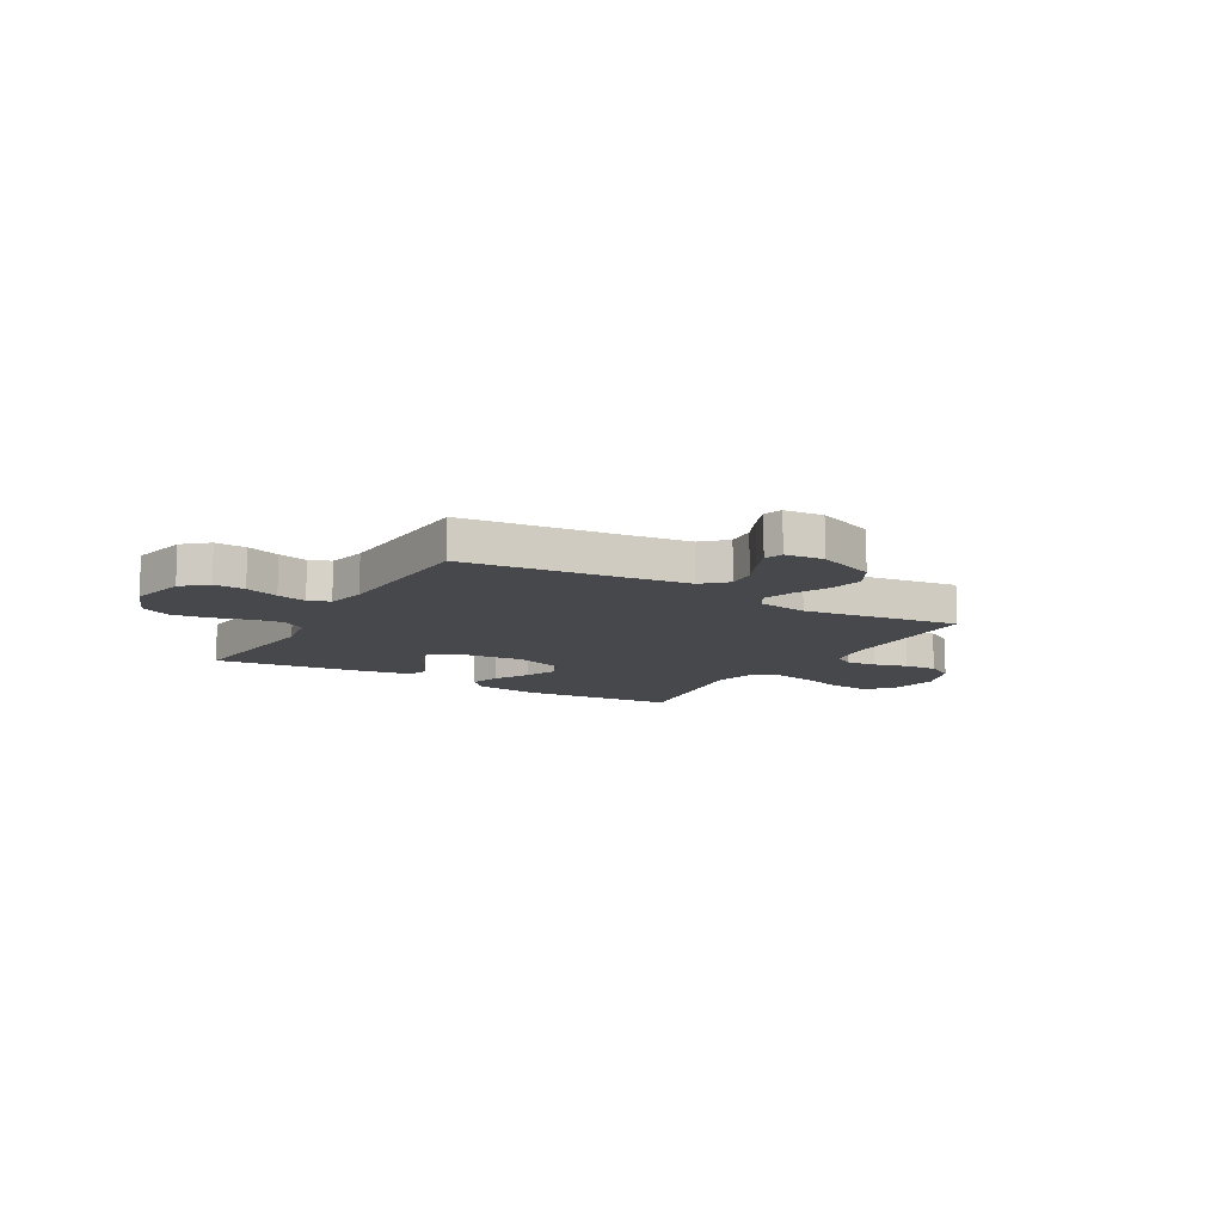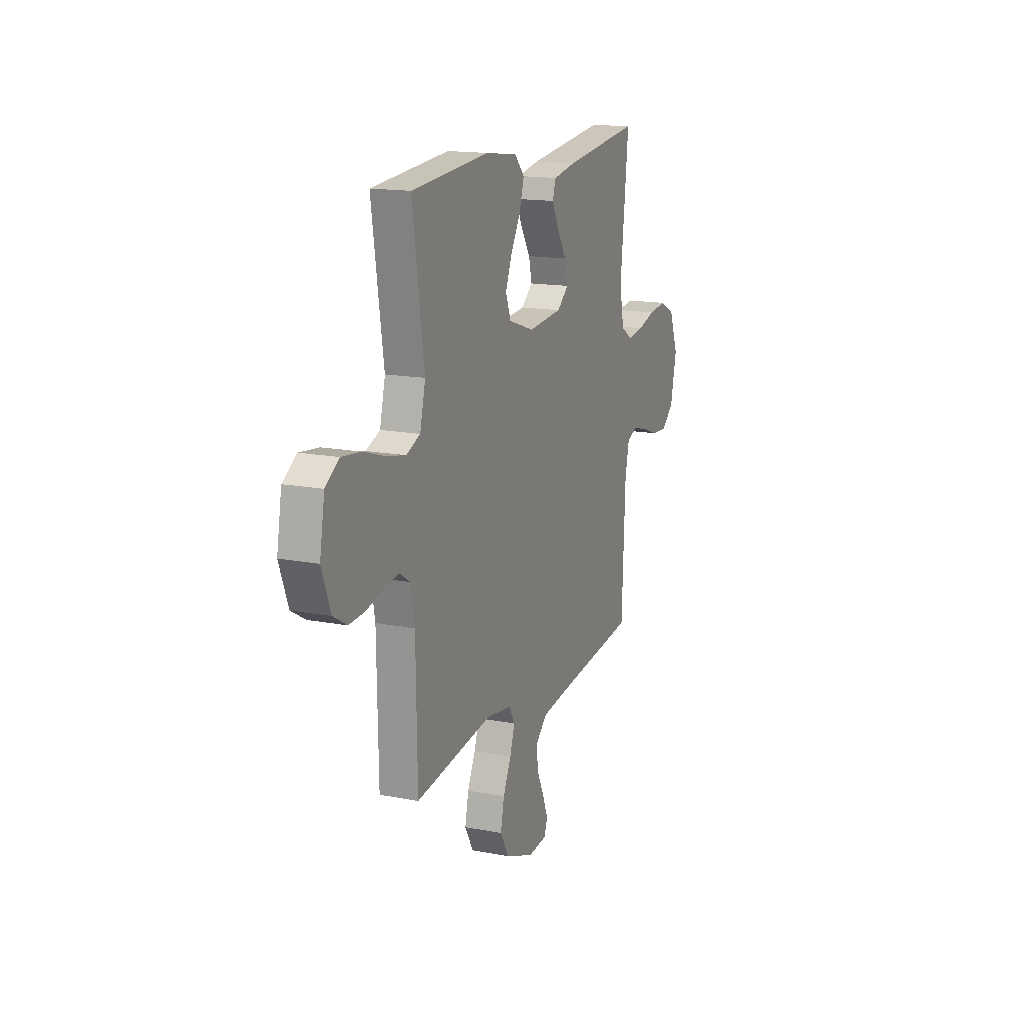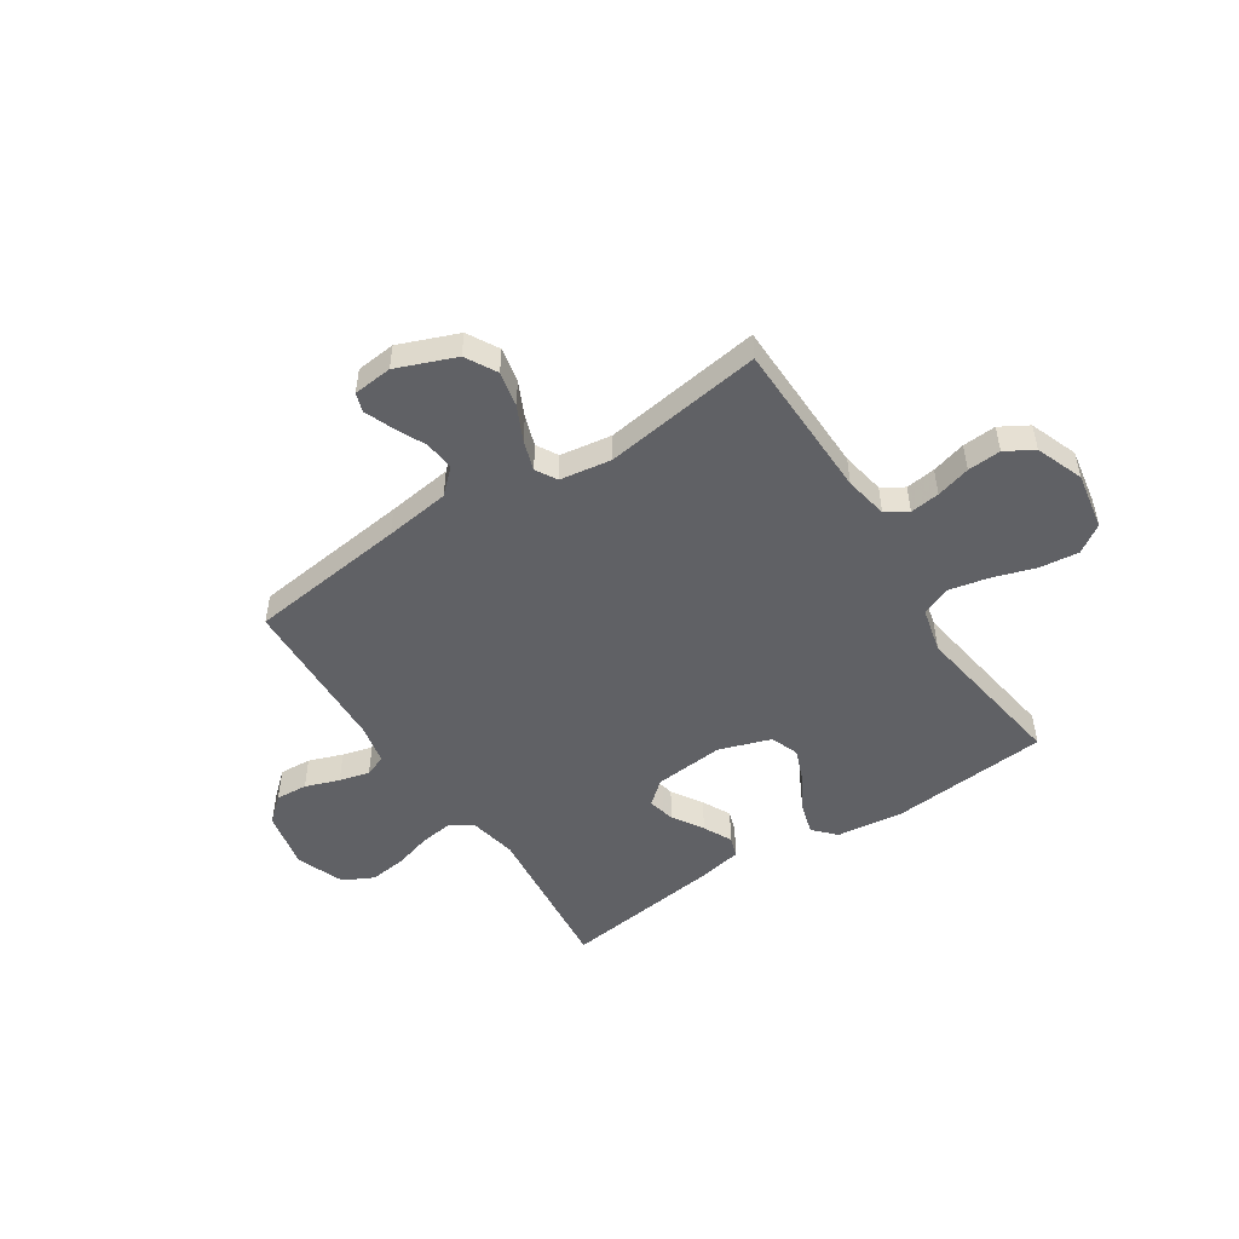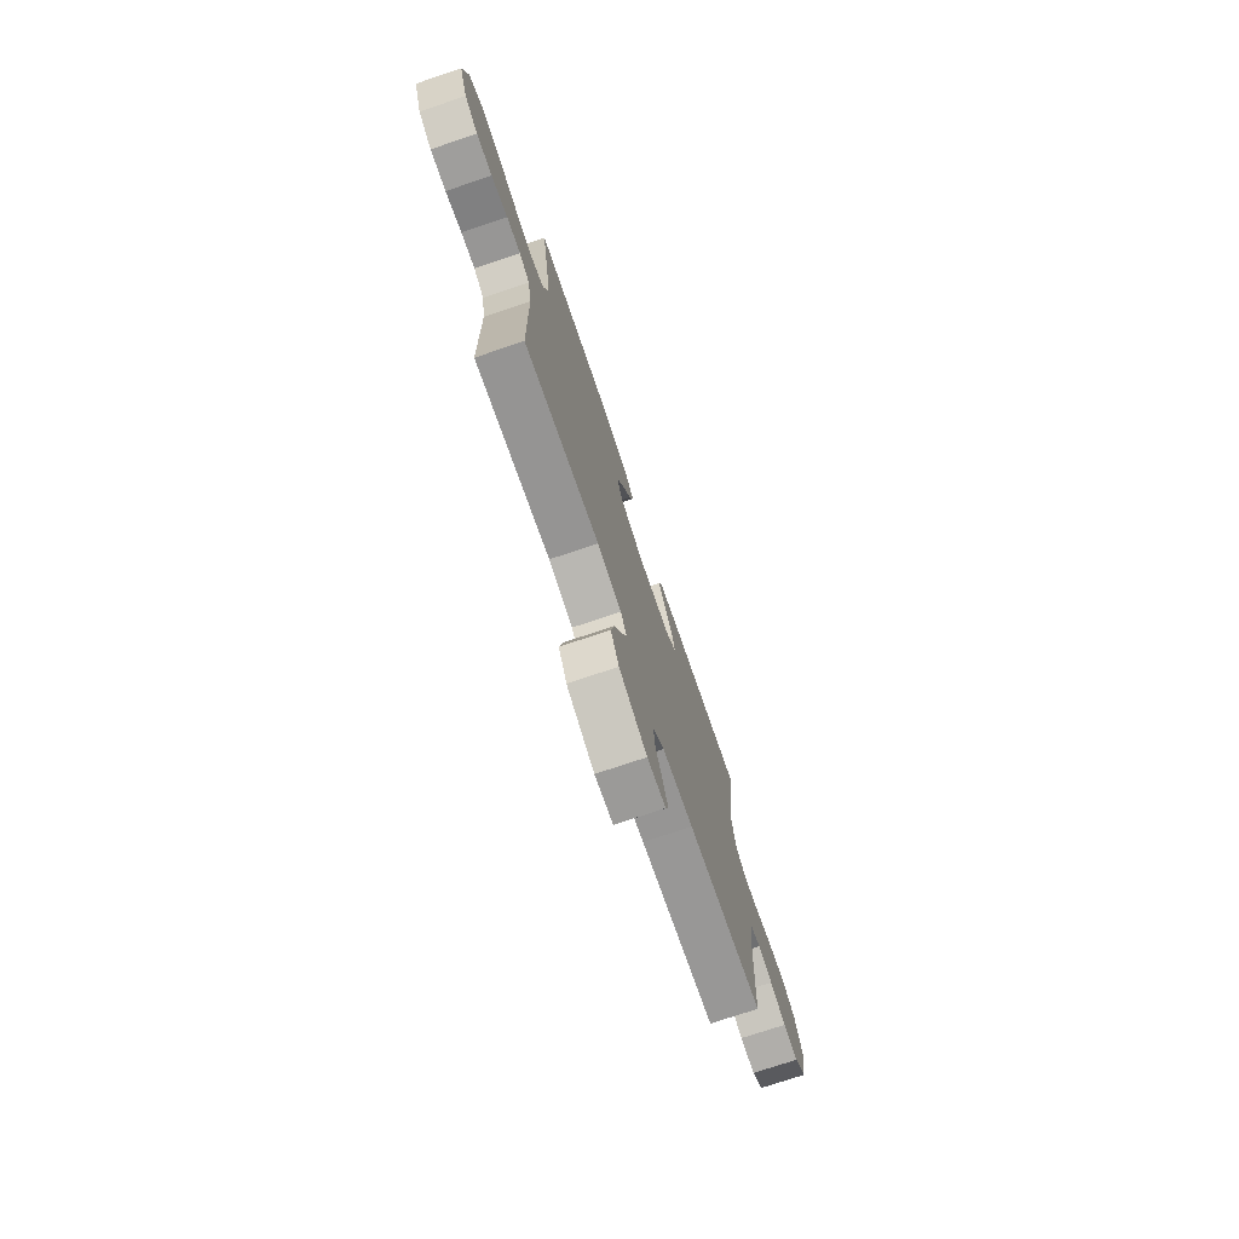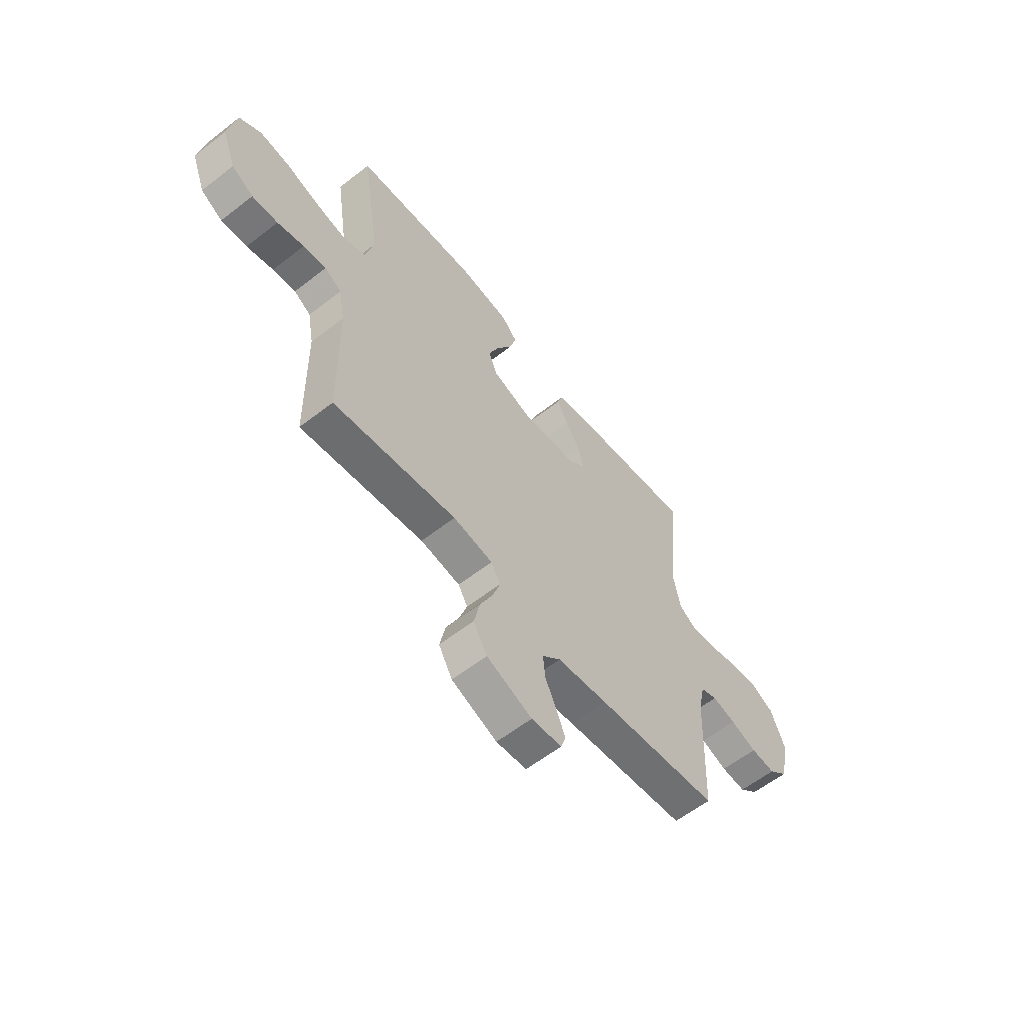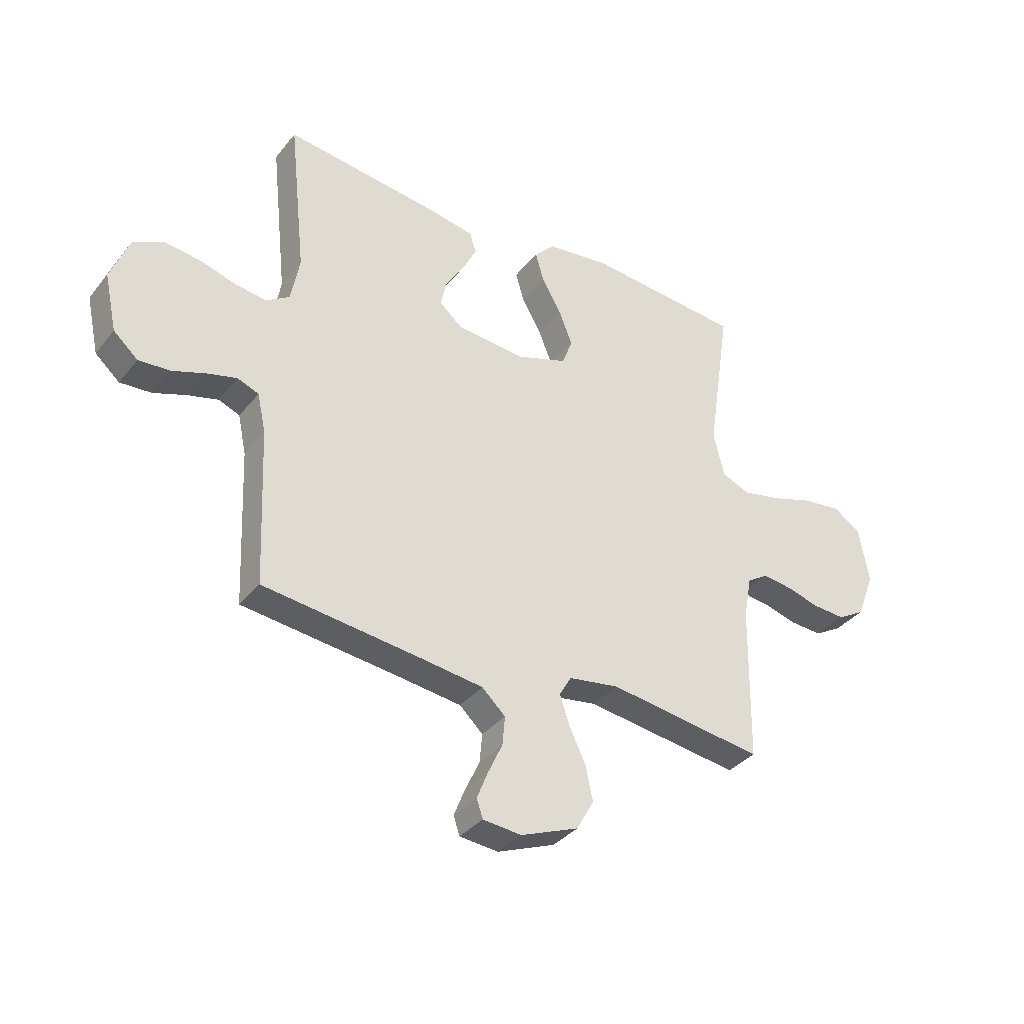
<metadata>
{"format":"obj","ext":"obj","renderer":"f3d","projection":"perspective","resolution":1024,"background":"white","views":[{"elev":-11.5,"azim":149.8,"up":"+Y"},{"elev":15.6,"azim":-67.9,"up":"+Z"},{"elev":-50.1,"azim":-146.7,"up":"+Y"},{"elev":-74.4,"azim":-71.4,"up":"+Z"},{"elev":-59.8,"azim":-51.4,"up":"+Z"},{"elev":-35.5,"azim":146.7,"up":"+Z"}]}
</metadata>
<code>
v 0.5 0.07 0.5
v 0.468 0.07 0.2
v 0.485 0.07 0.111
v 0.53 0.07 0.082
v 0.592 0.07 0.091
v 0.661 0.07 0.111
v 0.73 0.07 0.119
v 0.787 0.07 0.09
v 0.822 0.07 0
v 0.798 0.07 -0.11
v 0.751 0.07 -0.151
v 0.691 0.07 -0.147
v 0.627 0.07 -0.124
v 0.57 0.07 -0.109
v 0.529 0.07 -0.125
v 0.513 0.07 -0.2
v 0.5 0.07 -0.5
v 0.2 0.07 -0.535
v 0.077 0.07 -0.551
v 0.032 0.07 -0.593
v 0.037 0.07 -0.649
v 0.065 0.07 -0.709
v 0.086 0.07 -0.762
v 0.074 0.07 -0.797
v 0 0.07 -0.804
v -0.111 0.07 -0.76
v -0.144 0.07 -0.701
v -0.13 0.07 -0.635
v -0.099 0.07 -0.57
v -0.08 0.07 -0.513
v -0.103 0.07 -0.473
v -0.2 0.07 -0.458
v -0.5 0.07 -0.5
v -0.505 0.07 -0.2
v -0.52 0.07 -0.118
v -0.561 0.07 -0.092
v -0.617 0.07 -0.099
v -0.682 0.07 -0.117
v -0.745 0.07 -0.121
v -0.798 0.07 -0.09
v -0.832 0.07 0
v -0.813 0.07 0.108
v -0.76 0.07 0.143
v -0.686 0.07 0.134
v -0.605 0.07 0.108
v -0.53 0.07 0.092
v -0.476 0.07 0.114
v -0.455 0.07 0.2
v -0.5 0.07 0.5
v -0.2 0.07 0.525
v -0.076 0.07 0.509
v -0.038 0.07 0.468
v -0.055 0.07 0.41
v -0.093 0.07 0.344
v -0.118 0.07 0.281
v -0.098 0.07 0.228
v 0 0.07 0.195
v 0.132 0.07 0.207
v 0.176 0.07 0.244
v 0.164 0.07 0.296
v 0.128 0.07 0.354
v 0.101 0.07 0.408
v 0.114 0.07 0.447
v 0.2 0.07 0.463
v 0.5 0 0.5
v 0.468 0 0.2
v 0.485 0 0.111
v 0.53 0 0.082
v 0.592 0 0.091
v 0.661 0 0.111
v 0.73 0 0.119
v 0.787 0 0.09
v 0.822 0 0
v 0.798 0 -0.11
v 0.751 0 -0.151
v 0.691 0 -0.147
v 0.627 0 -0.124
v 0.57 0 -0.109
v 0.529 0 -0.125
v 0.513 0 -0.2
v 0.5 0 -0.5
v 0.2 0 -0.535
v 0.077 0 -0.551
v 0.032 0 -0.593
v 0.037 0 -0.649
v 0.065 0 -0.709
v 0.086 0 -0.762
v 0.074 0 -0.797
v 0 0 -0.804
v -0.111 0 -0.76
v -0.144 0 -0.701
v -0.13 0 -0.635
v -0.099 0 -0.57
v -0.08 0 -0.513
v -0.103 0 -0.473
v -0.2 0 -0.458
v -0.5 0 -0.5
v -0.505 0 -0.2
v -0.52 0 -0.118
v -0.561 0 -0.092
v -0.617 0 -0.099
v -0.682 0 -0.117
v -0.745 0 -0.121
v -0.798 0 -0.09
v -0.832 0 0
v -0.813 0 0.108
v -0.76 0 0.143
v -0.686 0 0.134
v -0.605 0 0.108
v -0.53 0 0.092
v -0.476 0 0.114
v -0.455 0 0.2
v -0.5 0 0.5
v -0.2 0 0.525
v -0.076 0 0.509
v -0.038 0 0.468
v -0.055 0 0.41
v -0.093 0 0.344
v -0.118 0 0.281
v -0.098 0 0.228
v 0 0 0.195
v 0.132 0 0.207
v 0.176 0 0.244
v 0.164 0 0.296
v 0.128 0 0.354
v 0.101 0 0.408
v 0.114 0 0.447
v 0.2 0 0.463
f 64 1 2
f 63 64 2
f 62 63 2
f 61 62 2
f 60 61 2
f 59 60 2 3
f 58 59 3 4
f 57 58 4
f 52 53 54
f 51 52 54
f 50 51 54
f 49 50 54
f 48 49 54
f 47 48 54 55
f 43 44 45
f 42 43 45
f 41 42 45
f 40 41 45
f 39 40 45
f 38 39 45
f 37 38 45
f 36 37 45 46
f 35 36 46 47
f 32 33 34
f 47 55 56
f 35 47 56
f 34 35 56
f 32 34 56
f 31 32 56
f 27 28 29
f 26 27 29
f 25 26 29
f 24 25 29
f 23 24 29
f 22 23 29
f 21 22 29
f 20 21 29 30
f 16 17 18
f 15 16 18 19
f 11 12 13
f 10 11 13
f 9 10 13
f 8 9 13
f 7 8 13
f 6 7 13
f 5 6 13
f 4 5 13 14
f 57 4 14 15
f 31 56 57
f 30 31 57
f 20 30 57
f 19 20 57
f 15 19 57
f 66 65 128
f 66 128 127
f 66 127 126
f 66 126 125
f 66 125 124
f 67 66 124 123
f 68 67 123 122
f 68 122 121
f 118 117 116
f 118 116 115
f 118 115 114
f 118 114 113
f 118 113 112
f 119 118 112 111
f 109 108 107
f 109 107 106
f 109 106 105
f 109 105 104
f 109 104 103
f 109 103 102
f 109 102 101
f 110 109 101 100
f 111 110 100 99
f 98 97 96
f 120 119 111
f 120 111 99
f 120 99 98
f 120 98 96
f 120 96 95
f 93 92 91
f 93 91 90
f 93 90 89
f 93 89 88
f 93 88 87
f 93 87 86
f 93 86 85
f 94 93 85 84
f 82 81 80
f 83 82 80 79
f 77 76 75
f 77 75 74
f 77 74 73
f 77 73 72
f 77 72 71
f 77 71 70
f 77 70 69
f 78 77 69 68
f 79 78 68 121
f 121 120 95
f 121 95 94
f 121 94 84
f 121 84 83
f 121 83 79
f 1 65 66 2
f 2 66 67 3
f 3 67 68 4
f 4 68 69 5
f 5 69 70 6
f 6 70 71 7
f 7 71 72 8
f 8 72 73 9
f 9 73 74 10
f 10 74 75 11
f 11 75 76 12
f 12 76 77 13
f 13 77 78 14
f 14 78 79 15
f 15 79 80 16
f 16 80 81 17
f 17 81 82 18
f 18 82 83 19
f 19 83 84 20
f 20 84 85 21
f 21 85 86 22
f 22 86 87 23
f 23 87 88 24
f 24 88 89 25
f 25 89 90 26
f 26 90 91 27
f 27 91 92 28
f 28 92 93 29
f 29 93 94 30
f 30 94 95 31
f 31 95 96 32
f 32 96 97 33
f 33 97 98 34
f 34 98 99 35
f 35 99 100 36
f 36 100 101 37
f 37 101 102 38
f 38 102 103 39
f 39 103 104 40
f 40 104 105 41
f 41 105 106 42
f 42 106 107 43
f 43 107 108 44
f 44 108 109 45
f 45 109 110 46
f 46 110 111 47
f 47 111 112 48
f 48 112 113 49
f 49 113 114 50
f 50 114 115 51
f 51 115 116 52
f 52 116 117 53
f 53 117 118 54
f 54 118 119 55
f 55 119 120 56
f 56 120 121 57
f 57 121 122 58
f 58 122 123 59
f 59 123 124 60
f 60 124 125 61
f 61 125 126 62
f 62 126 127 63
f 63 127 128 64
f 64 128 65 1

</code>
